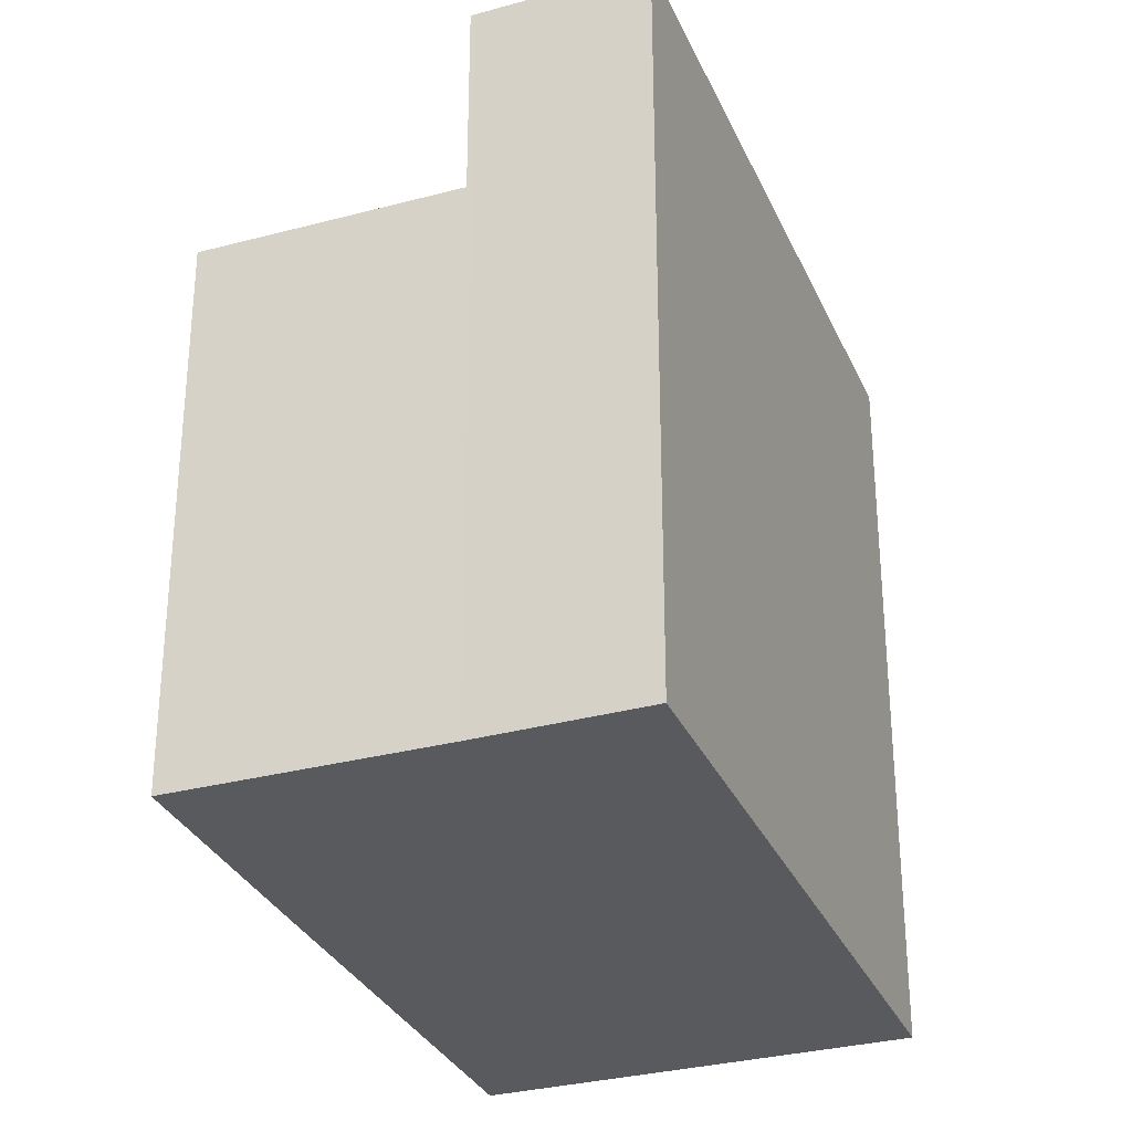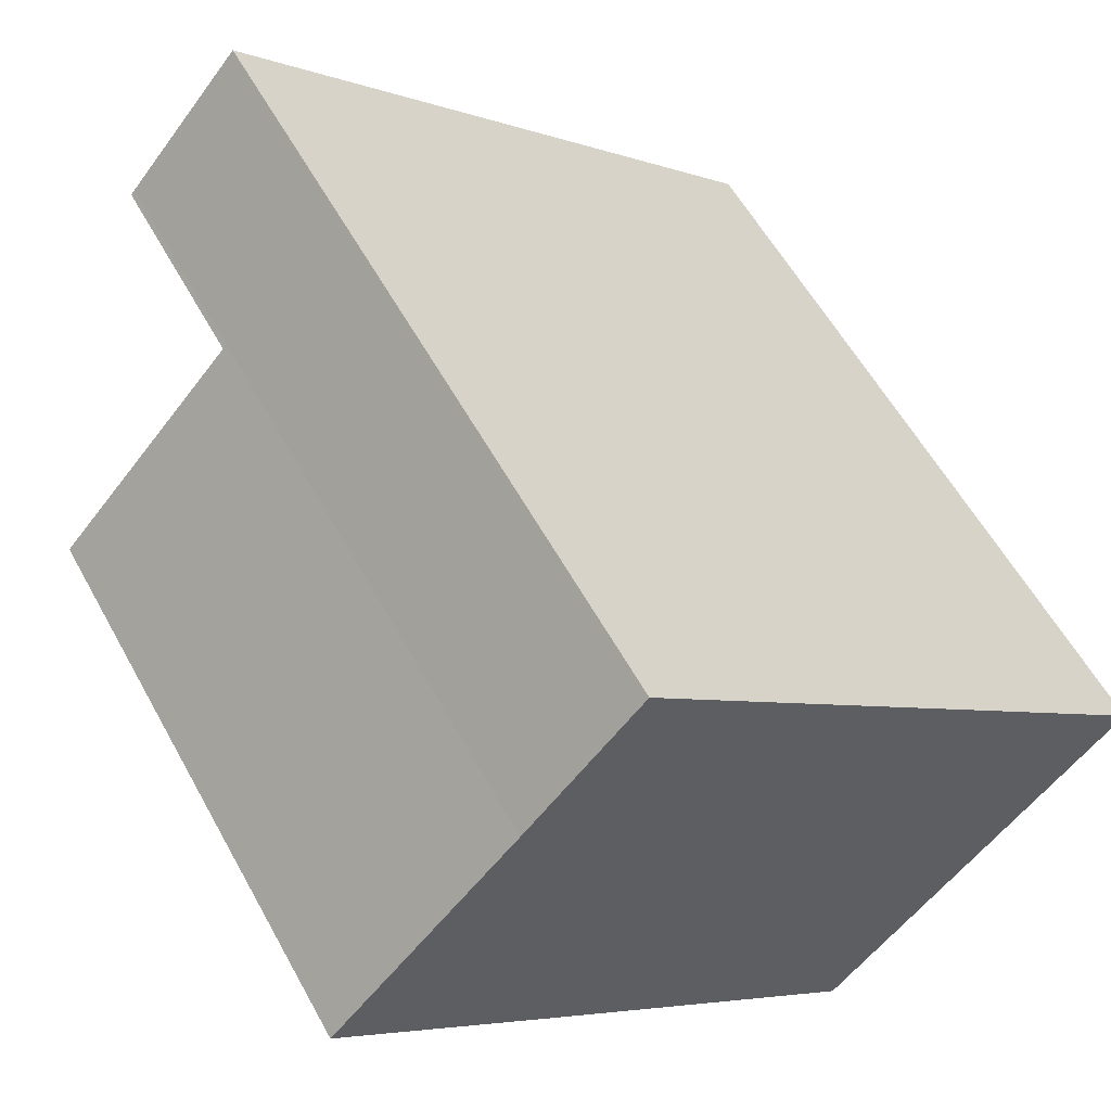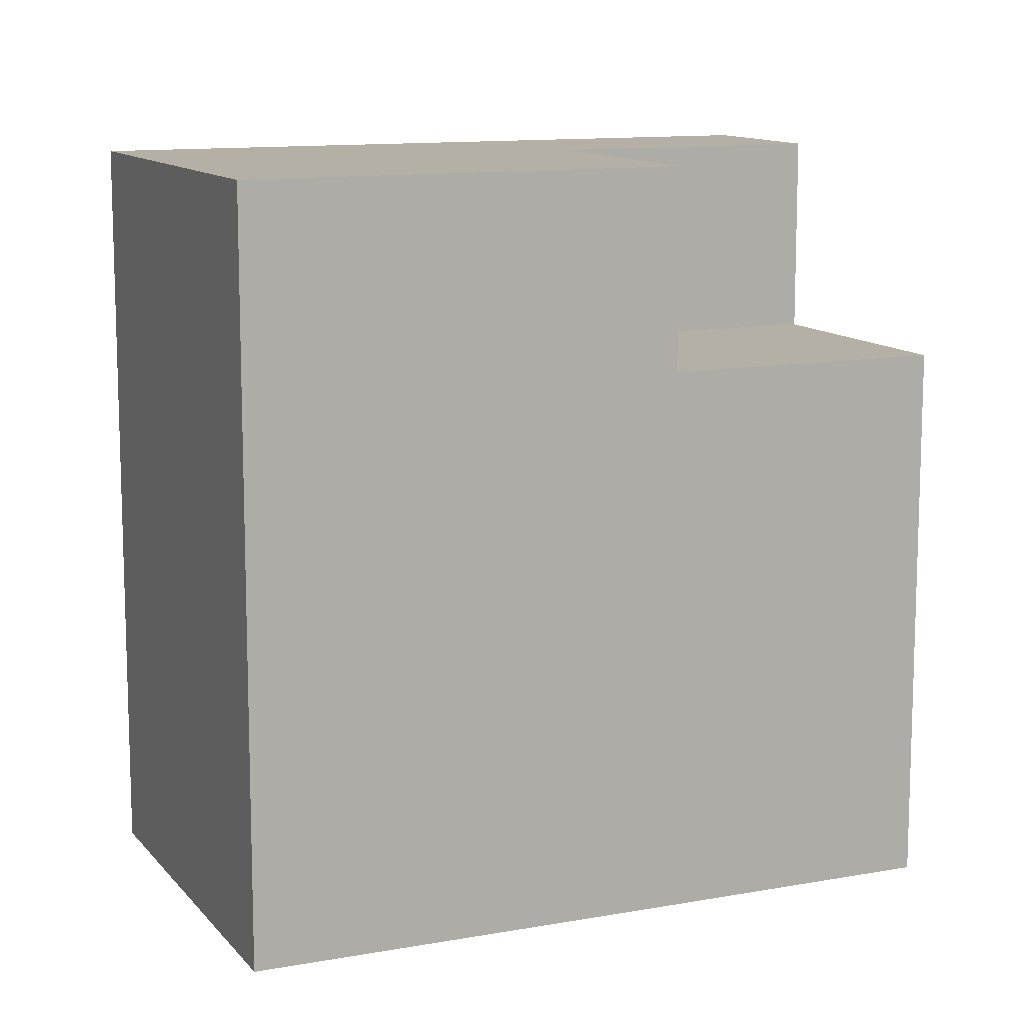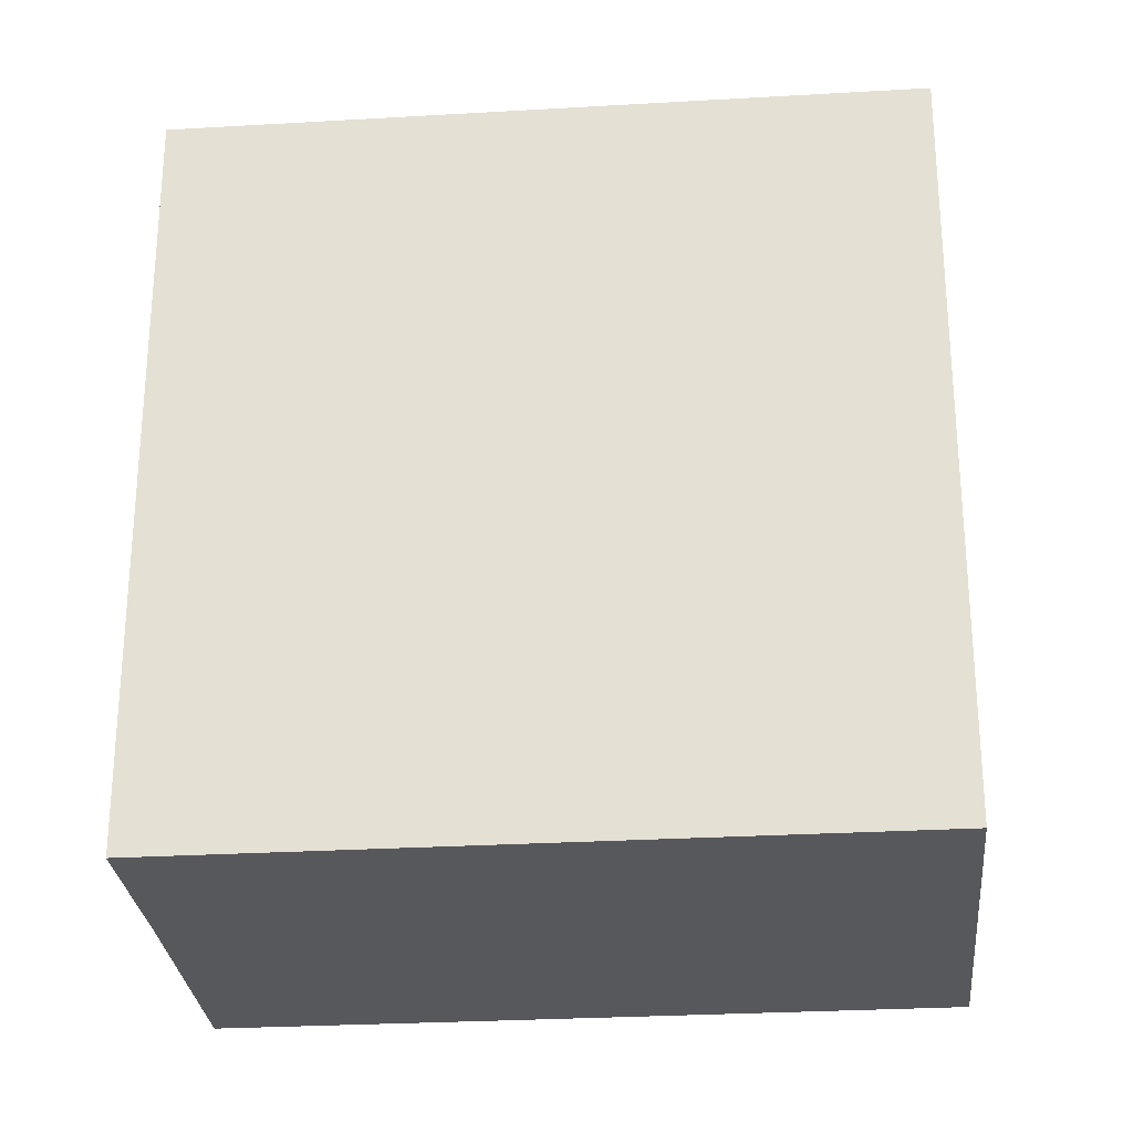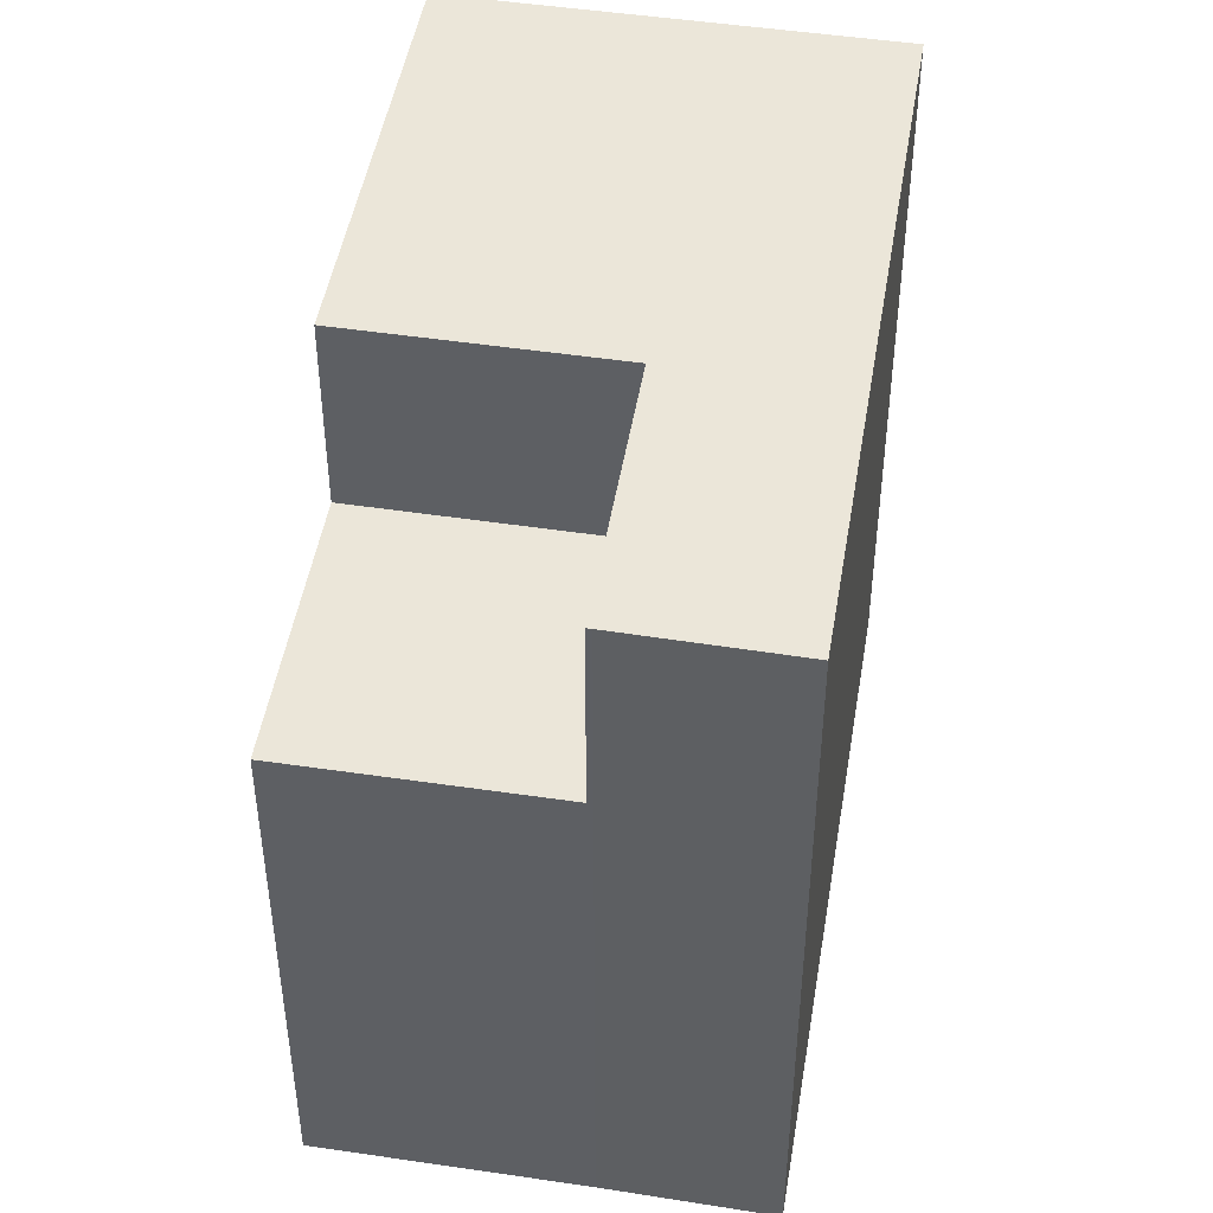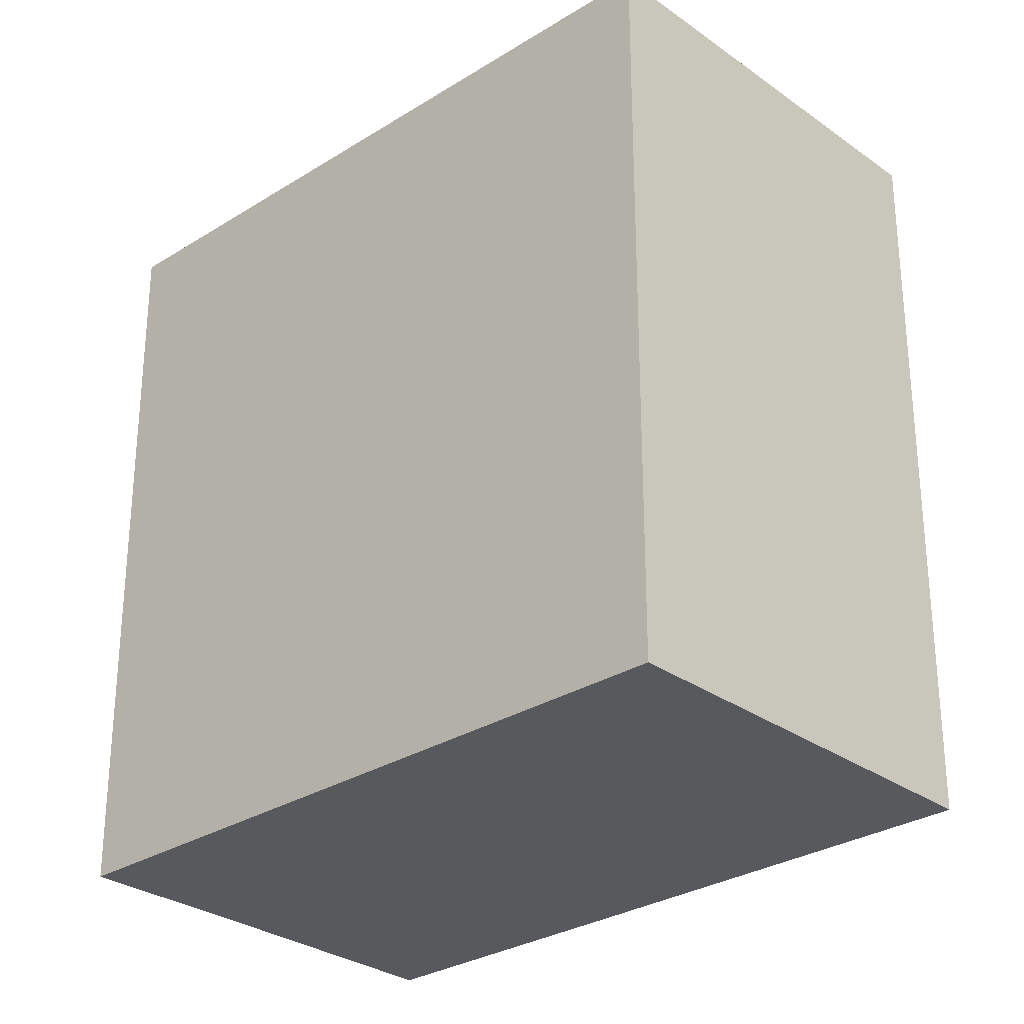
<metadata>
{"format":"obj","ext":"obj","renderer":"f3d","projection":"perspective","resolution":1024,"background":"white","views":[{"elev":-31.1,"azim":-26.9,"up":"+Y"},{"elev":57.6,"azim":-28.5,"up":"+Z"},{"elev":11.7,"azim":-161.4,"up":"+Y"},{"elev":-28.0,"azim":47.4,"up":"+Y"},{"elev":47.4,"azim":-38.3,"up":"+Y"},{"elev":-29.3,"azim":85.3,"up":"+Y"}]}
</metadata>
<code>
v  6.026 11.67 0.087
v  3.258 8.56 -2.985
v  6.026 8.56 0.087
v  3.258 11.67 -2.985
v  0 8.56 5.241e-16
v  3.258 1.828e-16 -2.985
v  0 0 0
v  3.358 1.884e-16 -3.076
v  3.358 11.67 -3.076
v  2.771 -1.866e-16 3.048
v  2.83 -1.906e-16 3.113
v  2.771 8.56 3.048
v  2.83 11.67 3.113
v  2.771 11.67 3.048
v  8.375 11.67 -7.64
v  12.98 1.551e-16 -2.533
v  8.375 4.678e-16 -7.64
v  12.98 11.67 -2.533
v  7.86 -1.299e-16 2.122
v  4.586 11.67 5.1
v  4.586 -3.123e-16 5.1
v  7.86 11.67 2.122
g defaultobject
f 1 2 3
f 2 1 4
f 5 6 7
f 6 5 8
f 8 5 2
f 8 2 9
f 9 2 4
f 10 5 7
f 5 10 11
f 5 11 12
f 12 11 13
f 12 13 14
f 3 5 12
f 5 3 2
f 15 16 17
f 16 15 18
f 19 20 21
f 20 19 22
f 22 19 16
f 22 16 18
f 20 11 21
f 11 20 13
f 19 17 16
f 17 19 8
f 8 19 21
f 8 21 6
f 6 21 11
f 6 11 10
f 6 10 7
f 14 3 12
f 3 14 1
f 13 1 14
f 1 13 20
f 1 20 22
f 1 9 4
f 9 1 15
f 15 1 22
f 15 22 18
f 9 17 8
f 17 9 15

</code>
